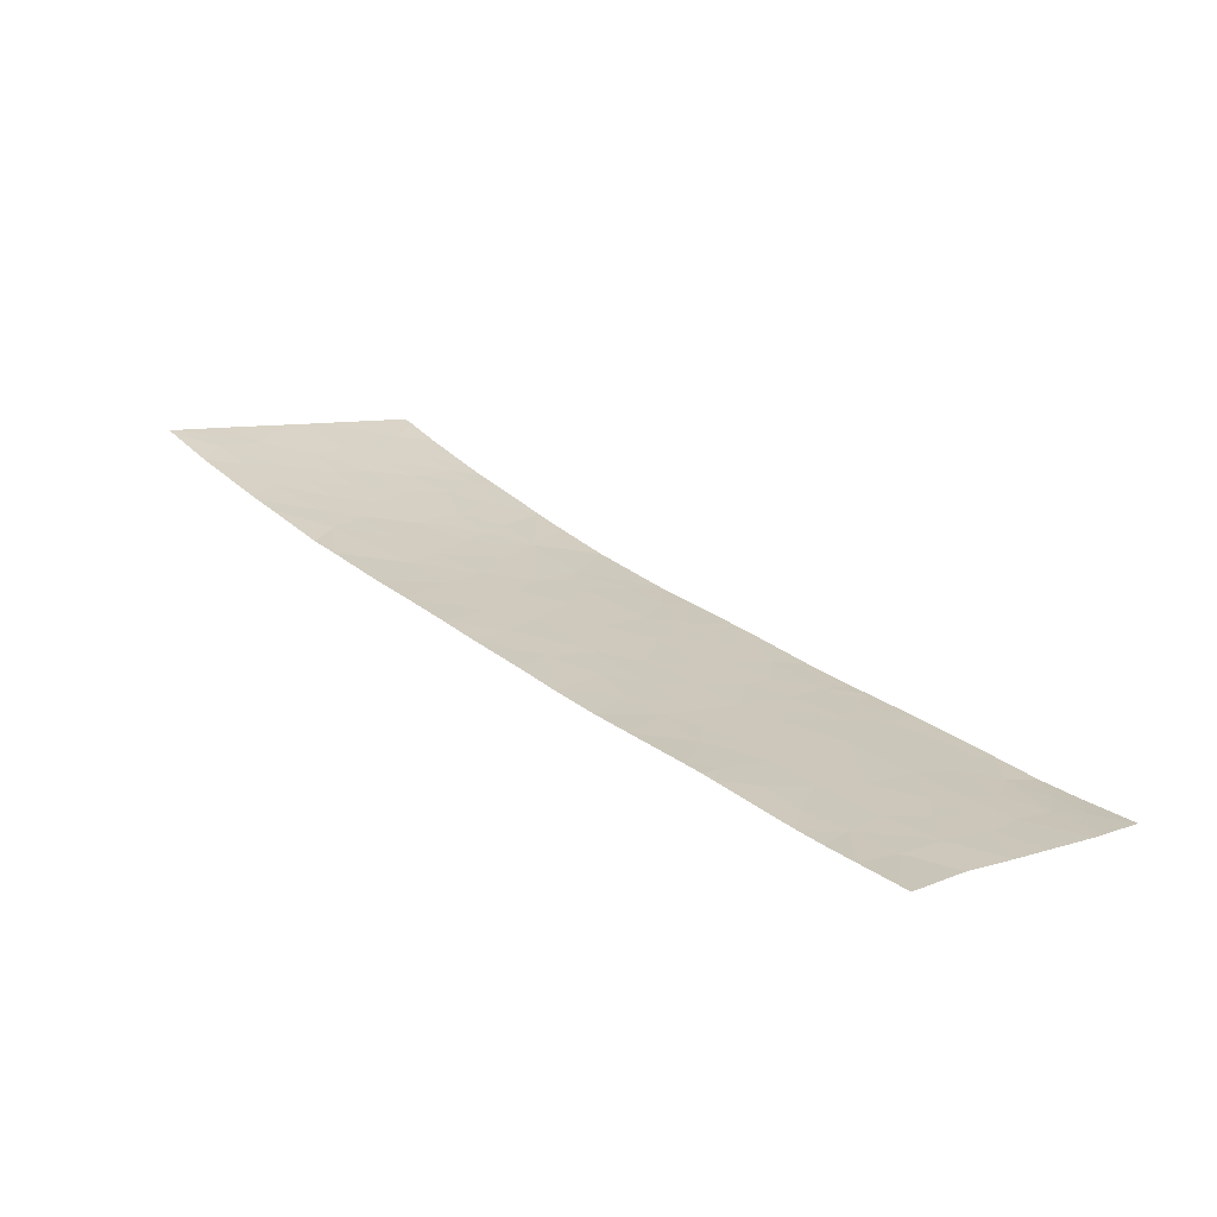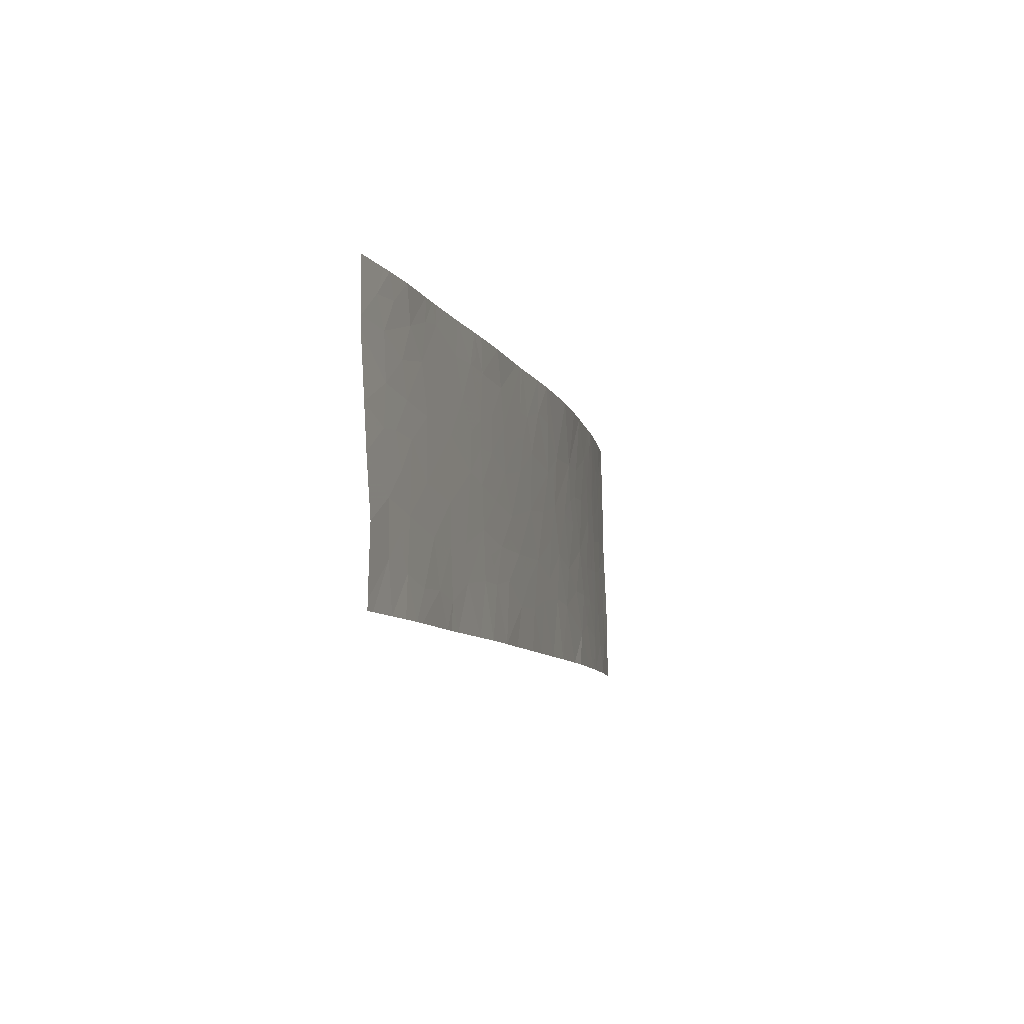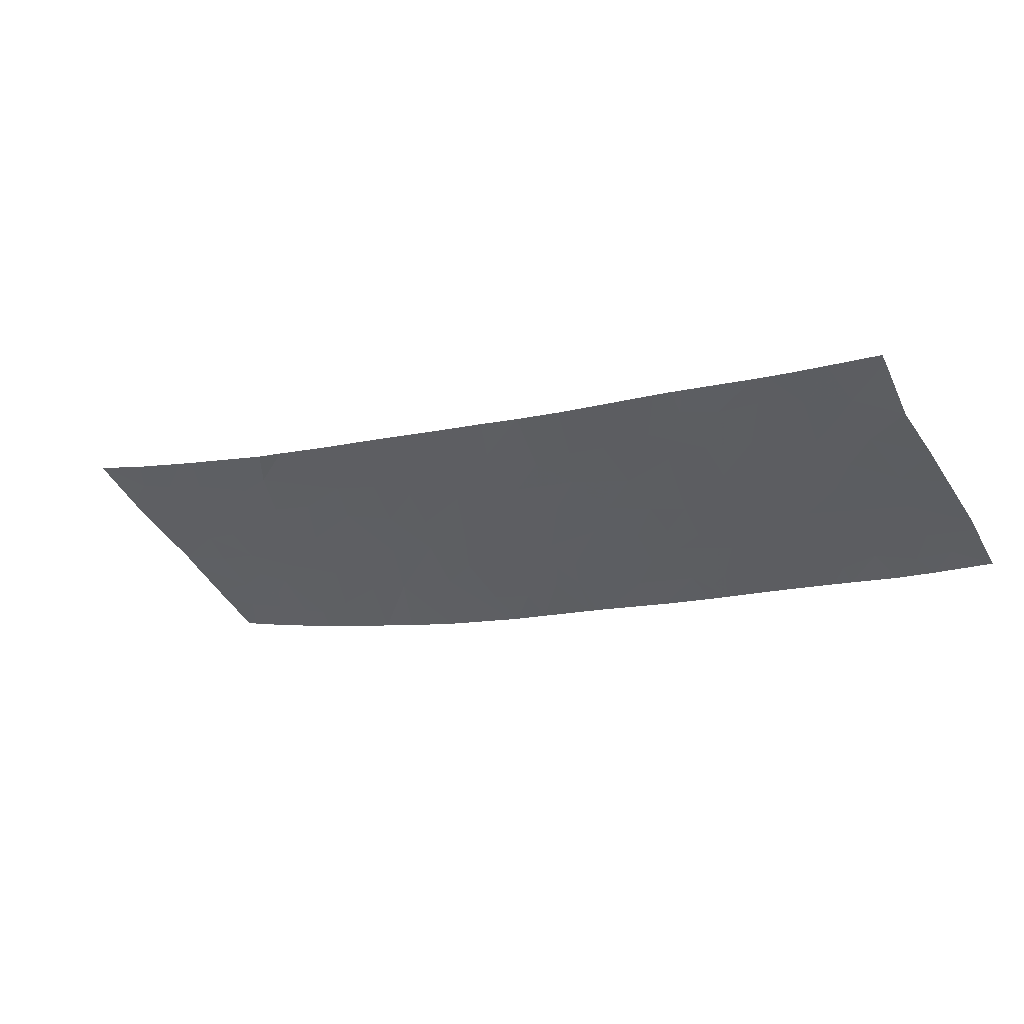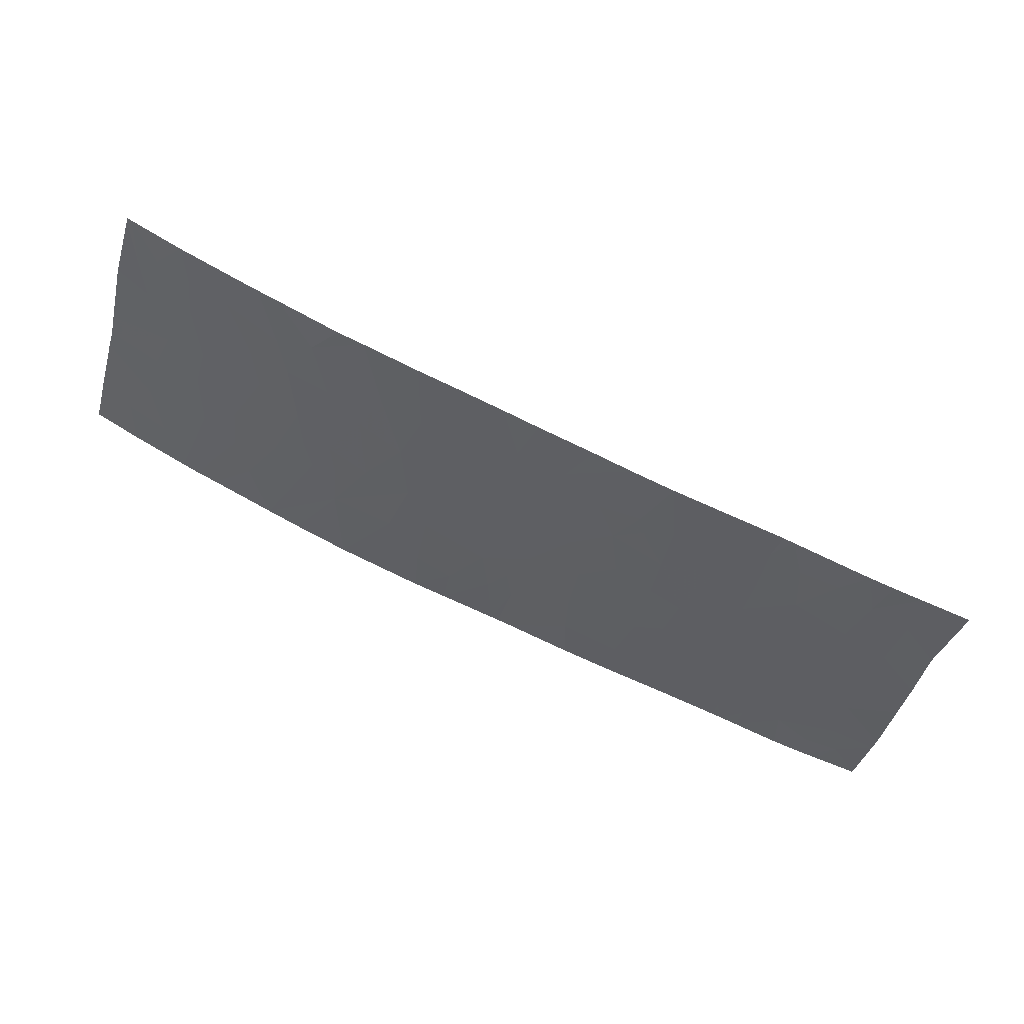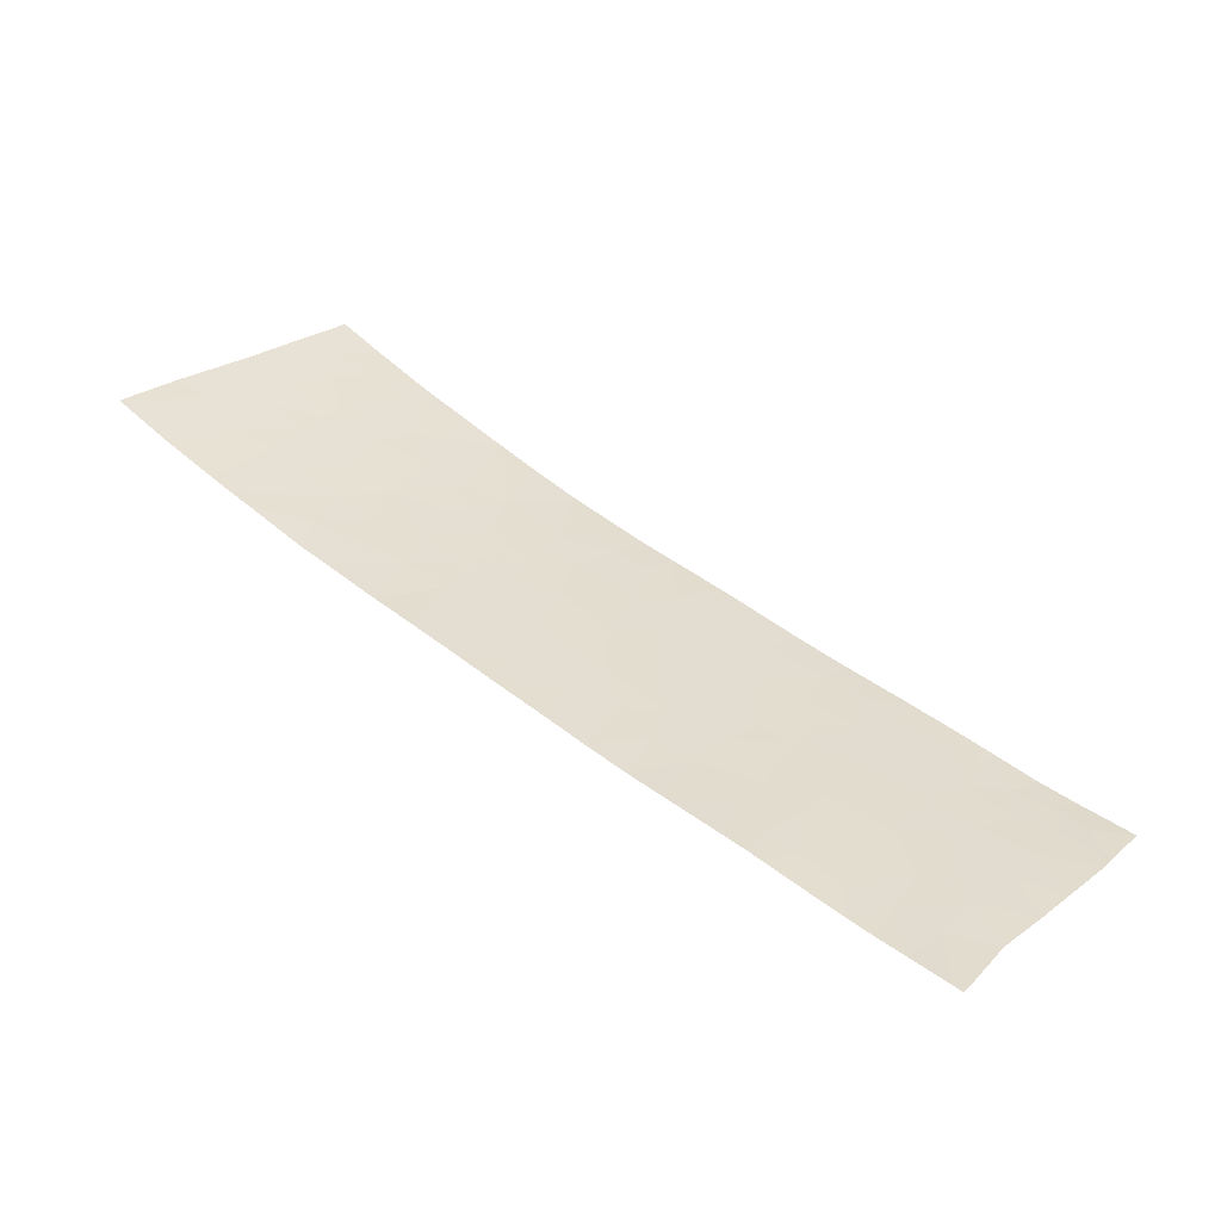
<metadata>
{"format":"obj","ext":"obj","renderer":"f3d","projection":"perspective","resolution":1024,"background":"white","views":[{"elev":8.1,"azim":-136.7,"up":"+Y"},{"elev":-8.5,"azim":-56.7,"up":"+Z"},{"elev":-47.1,"azim":-153.7,"up":"+Y"},{"elev":-40.3,"azim":162.0,"up":"+Y"},{"elev":25.1,"azim":-144.5,"up":"+Y"}]}
</metadata>
<code>
v -31.41 54.85 -20.25
v -31.54 54.82 -19.92
v -31.17 54.92 -19.93
v -24.41 57.07 -21.54
v -24.25 57.14 -21.15
v -24.24 57.14 -21.54
v -24.34 57.13 -19.41
v -24.29 57.15 -18.85
v -24.12 57.23 -19.2
v -23.77 57.37 -20.23
v -24.16 57.2 -19.9
v -24.15 57.2 -20.29
v -29.62 55.35 -19.96
v -29.27 55.45 -20.02
v -29.22 55.47 -20.47
v -24.53 57.05 -18.81
v -24.64 57 -18.54
v -24.72 56.97 -19.29
v -24.95 56.88 -18.98
v -27.11 56.13 -21.54
v -26.61 56.29 -21.54
v -27.02 56.15 -20.95
v -27.41 56.03 -21.08
v -30.93 54.99 -19.17
v -30.79 55.02 -19.65
v -31.28 54.89 -19.59
v -31.4 54.86 -19.26
v -31.21 54.9 -20.62
v -30.79 55.02 -20.26
v -30.61 55.07 -20.73
v -30.33 55.16 -18.54
v -30 55.25 -18.54
v -30.04 55.24 -18.9
v -24.07 57.25 -19.55
v -23.71 57.4 -19.84
v -23.72 57.41 -19.34
v -29.16 55.48 -20.97
v -28.98 55.54 -20.69
v -25.24 56.76 -20.16
v -25.65 56.61 -19.92
v -25.39 56.7 -19.8
v -29.47 55.39 -18.78
v -29.52 55.38 -18.54
v -29.63 55.35 -18.89
v -29.85 55.29 -19.28
v -31.22 54.9 -18.91
v -31.6 54.8 -18.78
v -31.33 54.86 -18.54
v -28.96 55.54 -19.24
v -28.58 55.66 -19.32
v -28.97 55.54 -19.65
v -29.6 55.36 -19.55
v -29.32 55.44 -19.38
v -29.3 55.44 -19.66
v -30.1 55.22 -21.27
v -29.94 55.27 -21.54
v -29.68 55.34 -21.05
v -28.01 55.84 -20.56
v -28.38 55.72 -20.88
v -28.64 55.64 -20.56
v -31.7 54.76 -20.53
v -31.47 54.82 -20.84
v -31.27 54.87 -21.14
v -28.29 55.75 -20.2
v -28.31 55.74 -20.44
v -23.82 57.32 -21.17
v -23.66 57.38 -21.54
v -23.47 57.48 -21.21
v -23.12 57.63 -21.54
v -23.09 57.64 -21.54
v -23.09 57.64 -21.5
v -26.88 56.18 -19.48
v -26.57 56.29 -19.83
v -26.65 56.26 -19.52
v -23.18 57.64 -19.88
v -23.91 57.3 -20.8
v -24.23 57.16 -20.73
v -24.59 57.01 -20.7
v -32.14 54.64 -21.54
v -32.07 54.66 -21.54
v -32.13 54.64 -21.45
v -30.57 55.09 -18.73
v -30.39 55.14 -19.24
v -32.02 54.67 -21.54
v -26.51 56.3 -19.26
v -25.01 56.85 -20.67
v -25.16 56.79 -21.17
v -24.81 56.92 -21.02
v -23.41 57.54 -19.26
v -23.18 57.64 -19.69
v -27.66 55.95 -20.82
v -27.28 56.07 -20.54
v -32.29 54.64 -18.55
v -31.96 54.72 -18.81
v -31.83 54.74 -18.54
v -32.29 54.64 -18.54
v -28.53 55.67 -19.79
v -23.45 57.5 -20.71
v -30.23 55.18 -21.54
v -30.45 55.11 -21.19
v -29.32 55.43 -21.54
v -28.93 55.54 -21.54
v -24.45 57.08 -18.54
v -24.49 57.04 -21.54
v -28.1 55.8 -19.33
v -27.98 55.84 -19.67
v -29.45 55.4 -20.79
v -29.74 55.32 -20.68
v -24.78 56.94 -20.31
v -24.63 57.01 -19.69
v -25.13 56.81 -19.53
v -26.2 56.42 -21.54
v -26.42 56.35 -20.87
v -25.98 56.49 -20.91
v -27.55 55.97 -19.4
v -27.87 55.87 -19.29
v -29.27 55.45 -18.9
v -26.09 56.45 -19.83
v -25.8 56.56 -19.64
v -28.9 55.56 -20.8
v -28.79 55.59 -20.97
v -25.55 56.64 -19.56
v -26.34 56.37 -20.35
v -26.76 56.23 -20.68
v -27.93 55.86 -21.11
v -23.13 57.62 -21.54
v -26.73 56.24 -20.24
v -31.76 54.76 -19.54
v -25.62 56.61 -21.54
v -25.35 56.7 -21.54
v -28.31 55.74 -18.96
v -28.68 55.63 -18.92
v -32.11 54.64 -20.79
v -31.7 54.76 -21.07
v -30.12 55.22 -21.54
v -27.07 56.13 -19.97
v -27.58 55.97 -20.03
v -28.48 55.68 -21.54
v -28.07 55.82 -21.54
v -24.39 57.11 -18.54
v -30.18 55.19 -20.35
v -25.29 56.74 -18.54
v -25.46 56.68 -19.22
v -27.73 55.91 -19.03
v -23.29 57.56 -21.07
v -30.17 55.2 -19.69
v -32.27 54.64 -19.07
v -32.27 54.64 -19.2
v -31.8 54.76 -19.09
v -28.84 55.58 -20.12
v -24.42 57.09 -20.3
v -26.34 56.37 -20.01
v -28.01 55.83 -18.54
v -28.14 55.79 -18.54
v -24.7 56.95 -21.54
v -25.45 56.69 -20.68
v -31.71 54.77 -18.54
v -23.55 57.48 -18.95
v -23.95 57.3 -18.92
v -26.93 56.15 -18.94
v -27.32 56.03 -18.89
v -23.33 57.59 -18.54
v -23.23 57.64 -18.54
v -23.23 57.64 -18.66
v -32.21 54.64 -19.8
v -25.63 56.6 -18.54
v -25.89 56.52 -19.23
v -31.8 54.75 -19.95
v -31.62 54.77 -21.54
v -32.17 54.64 -20.22
v -23.1 57.64 -20.81
v -23.69 57.42 -18.54
v -24.25 57.16 -18.54
v -30.85 55.01 -18.78
v -23.21 57.64 -19.07
v -28 55.83 -19.03
v -26.17 56.39 -18.54
v -26.94 56.14 -18.54
v -28.81 55.58 -18.54
v -30.86 54.99 -21.23
v -27.02 56.11 -18.54
v -27.48 56 -21.54
v -30.16 55.2 -20.76
v -23.16 57.64 -20.12
v -29.33 55.43 -18.54
v -27.36 56.01 -18.54
v -30.92 54.97 -21.54
v -31.06 54.92 -21.54
v -25.86 56.54 -20.47
v -30.86 55 -18.54
v -30.68 55.06 -18.54
v -31.32 54.85 -21.54
v -30.58 55.09 -18.54
v -27.93 55.85 -18.54
f 3 2 1
f 6 5 4
f 9 8 7
f 12 10 11
f 15 14 13
f 19 16 17
f 19 18 16
f 22 20 21
f 22 23 20
f 26 25 24
f 24 27 26
f 30 29 28
f 33 32 31
f 35 34 11
f 35 36 34
f 38 15 37
f 41 40 39
f 44 42 43
f 44 33 45
f 48 47 46
f 51 50 49
f 54 52 13
f 54 53 52
f 57 55 56
f 60 59 58
f 28 61 62
f 28 62 63
f 60 65 64
f 68 66 67
f 71 69 70
f 74 72 73
f 35 10 75
f 77 5 76
f 77 78 5
f 81 79 80
f 33 31 82
f 82 83 33
f 81 80 84
f 74 85 72
f 88 86 87
f 36 90 89
f 92 58 91
f 95 93 94
f 95 96 93
f 97 50 51
f 76 66 68
f 68 98 76
f 55 100 99
f 37 101 102
f 16 8 103
f 4 5 104
f 105 50 97
f 97 106 105
f 108 57 107
f 39 109 110
f 110 111 39
f 113 21 112
f 112 114 113
f 116 106 115
f 44 117 42
f 119 118 40
f 60 120 121
f 119 40 122
f 124 113 123
f 125 91 58
f 68 67 126
f 127 124 123
f 127 92 124
f 26 2 3
f 26 128 2
f 88 104 5
f 5 78 88
f 87 129 130
f 132 50 131
f 117 43 42
f 134 81 84
f 134 133 81
f 135 56 55
f 137 136 72
f 72 115 137
f 115 106 137
f 25 83 24
f 54 13 14
f 14 51 54
f 125 138 139
f 140 103 8
f 30 141 29
f 37 107 57
f 143 19 142
f 143 111 19
f 111 110 18
f 78 86 88
f 121 120 37
f 144 116 115
f 98 68 145
f 41 111 122
f 116 105 106
f 141 13 146
f 149 147 148
f 148 128 149
f 60 58 65
f 150 51 14
f 14 15 150
f 35 11 10
f 12 11 151
f 123 152 73
f 127 123 73
f 54 51 53
f 49 132 117
f 131 153 154
f 154 132 131
f 87 130 155
f 50 132 49
f 86 156 87
f 127 73 136
f 136 92 127
f 92 136 137
f 149 47 94
f 45 13 52
f 45 146 13
f 48 157 47
f 92 91 23
f 113 114 123
f 7 8 16
f 16 18 7
f 44 43 32
f 32 33 44
f 150 97 51
f 38 37 120
f 136 73 72
f 49 117 53
f 36 158 159
f 76 5 66
f 149 94 147
f 16 103 17
f 161 72 160
f 161 115 72
f 125 23 91
f 157 95 94
f 94 47 157
f 164 163 162
f 128 148 165
f 167 142 166
f 167 143 142
f 168 1 2
f 168 61 1
f 134 84 169
f 168 165 170
f 170 61 168
f 145 69 71
f 71 171 145
f 162 172 158
f 173 140 8
f 66 5 6
f 6 67 66
f 173 8 159
f 145 126 69
f 145 68 126
f 24 174 46
f 164 158 175
f 164 162 158
f 89 90 175
f 57 56 101
f 101 37 57
f 111 18 19
f 61 170 133
f 105 116 176
f 116 144 176
f 85 177 178
f 178 160 85
f 87 114 129
f 87 156 114
f 119 167 118
f 118 152 123
f 132 154 179
f 12 76 10
f 12 77 76
f 172 173 159
f 159 158 172
f 118 73 152
f 137 64 58
f 137 106 64
f 28 63 180
f 180 30 28
f 167 85 73
f 73 118 167
f 160 178 181
f 38 60 15
f 30 180 100
f 125 139 182
f 182 23 125
f 121 102 138
f 121 37 102
f 183 100 55
f 183 30 100
f 10 184 75
f 10 98 184
f 117 185 43
f 11 34 7
f 161 160 181
f 26 3 25
f 125 59 138
f 125 58 59
f 141 30 183
f 83 45 33
f 105 131 50
f 105 176 131
f 72 85 160
f 161 144 115
f 24 82 174
f 24 83 82
f 161 181 186
f 18 110 7
f 29 25 3
f 9 159 8
f 9 36 159
f 9 7 34
f 34 36 9
f 146 83 25
f 111 41 39
f 176 153 131
f 36 89 158
f 128 27 149
f 88 155 104
f 88 87 155
f 29 146 25
f 29 141 146
f 38 120 60
f 108 15 13
f 13 141 108
f 28 3 1
f 28 29 3
f 180 188 187
f 22 21 113
f 113 124 22
f 156 189 114
f 190 46 174
f 190 48 46
f 190 174 191
f 135 55 99
f 27 24 46
f 147 94 93
f 192 188 63
f 117 179 185
f 117 132 179
f 187 99 100
f 100 180 187
f 191 82 193
f 114 112 129
f 121 138 59
f 59 60 121
f 106 97 64
f 143 167 122
f 188 180 63
f 174 82 191
f 193 82 31
f 63 134 169
f 169 192 63
f 78 151 109
f 151 11 110
f 110 109 151
f 39 156 86
f 118 123 189
f 189 40 118
f 28 1 61
f 108 107 15
f 41 122 40
f 51 49 53
f 89 175 158
f 62 134 63
f 168 2 128
f 61 133 134
f 144 186 194
f 144 161 186
f 167 166 177
f 111 143 122
f 98 171 184
f 76 98 10
f 150 64 97
f 150 60 64
f 37 15 107
f 39 189 156
f 39 40 189
f 60 150 15
f 98 145 171
f 119 122 167
f 109 86 78
f 189 123 114
f 44 53 117
f 44 45 53
f 128 26 27
f 61 134 62
f 19 17 142
f 39 86 109
f 176 194 153
f 176 144 194
f 23 182 20
f 83 146 45
f 74 73 85
f 167 177 85
f 141 183 108
f 183 55 57
f 57 108 183
f 45 52 53
f 149 46 47
f 149 27 46
f 35 75 90
f 90 36 35
f 58 64 65
f 77 151 78
f 77 12 151
f 92 22 124
f 92 23 22
f 168 128 165
f 92 137 58
f 110 11 7

</code>
